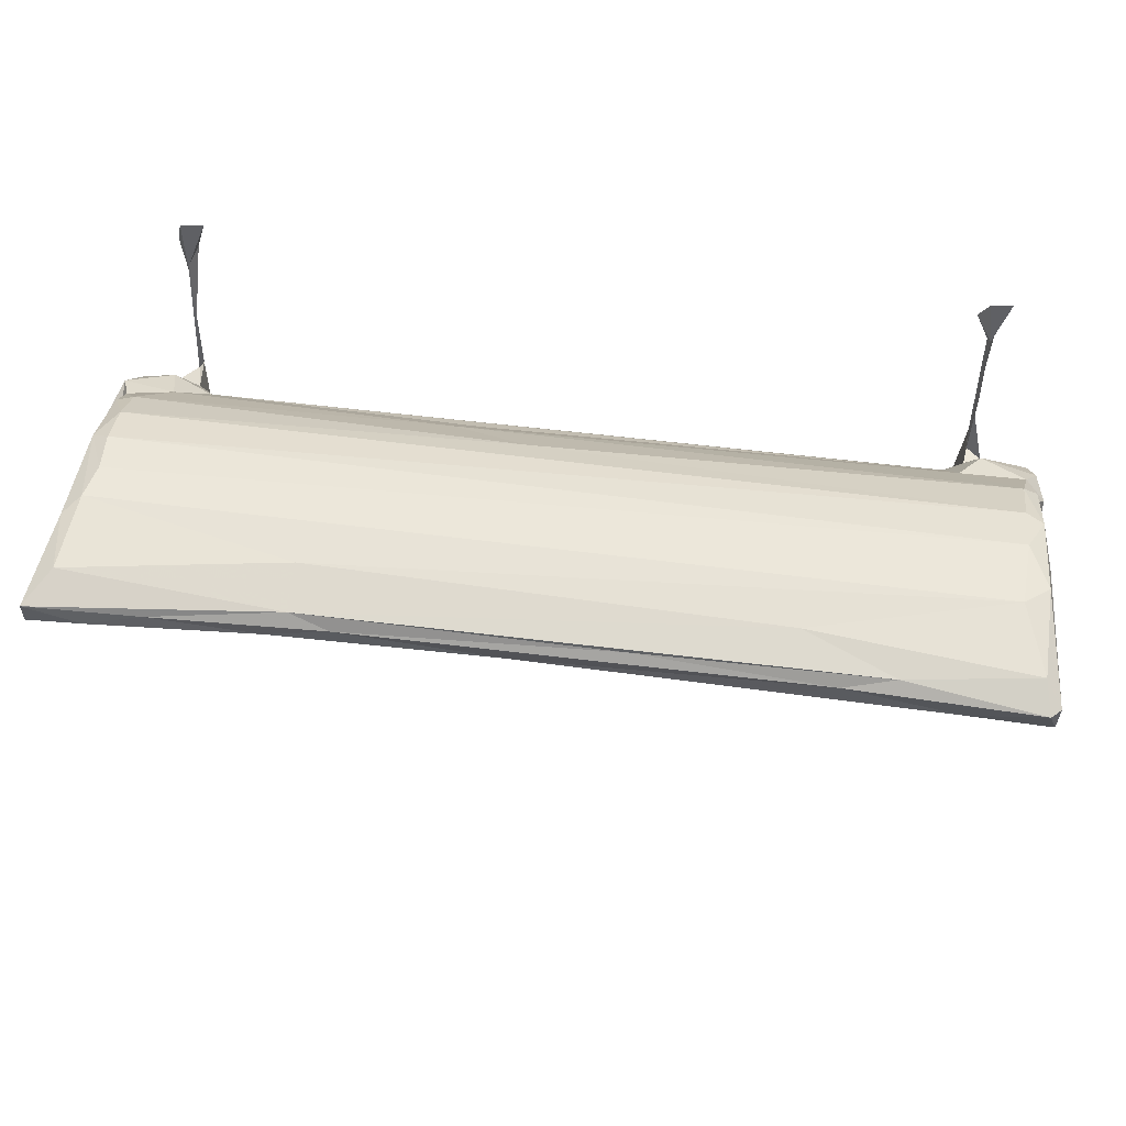
<metadata>
{"format":"obj","ext":"obj","renderer":"f3d","projection":"perspective","resolution":1024,"background":"white","views":[{"elev":64.4,"azim":6.7,"up":"+Y"}]}
</metadata>
<code>
v -0.4309 -0.2008 -0.2036
v -0.4278 -0.173 -0.2013
v -0.4186 -0.1912 -0.1888
v -0.4049 -0.2089 -0.2012
v -0.4109 -0.1905 -0.1888
v -0.3971 -0.1778 -0.2032
v -0.4135 -0.1833 -0.1866
v -0.4201 -0.1919 -0.1299
v -0.4088 -0.1867 -0.1289
v -0.4858 -0.2102 -0.1133
v -0.4907 -0.2322 -0.09464
v -0.4884 -0.2548 -0.08301
v -0.4541 -0.2389 -0.1122
v -0.4872 -0.2632 -0.03221
v -0.4372 -0.2681 -0.07879
v -0.4418 -0.2733 -0.04005
v -0.4807 -0.1354 -0.1309
v -0.4833 -0.2108 -0.07107
v -0.4756 -0.2163 -0.04542
v -0.4863 -0.1431 -0.09031
v -0.4748 -0.1499 -0.07613
v -0.4322 -0.175 -0.1315
v -0.449 -0.1828 -0.05655
v -0.4893 -0.2375 0.01292
v -0.4922 -0.2254 0.006248
v -0.4575 -0.2587 0.0001317
v -0.4865 -0.204 -0.008607
v -0.4725 -0.193 -0.01918
v -0.4884 -0.1824 0.03493
v -0.4377 -0.22 0.03336
v -0.417 -0.2463 0.01641
v -0.448 -0.2022 -0.04145
v -0.4555 -0.191 -0.02628
v -0.4075 -0.243 -0.104
v -0.4008 -0.2624 -0.06681
v -0.3794 -0.2347 -0.08526
v -0.3856 -0.2468 -0.06246
v -0.3804 -0.2138 -0.1013
v -0.4023 -0.1632 -0.1235
v -0.3739 -0.2394 -0.04401
v -0.1326 -0.2398 -0.0676
v -0.3993 -0.2607 -0.02112
v -0.38 -0.2301 -0.01427
v -0.3991 -0.2311 0.01717
v -0.386 -0.2016 0.008816
v -0.3691 -0.207 0.0004712
v -0.3993 -0.1809 0.0355
v -0.3882 -0.1504 0.01857
v -0.4148 -0.1824 -0.1418
v -0.4855 -0.01685 -0.1224
v -0.4851 0.05877 -0.09653
v -0.456 -0.1201 -0.06771
v -0.4198 -0.1175 -0.1357
v -0.4926 -0.009235 0.005001
v -0.4828 -0.08046 -0.01246
v -0.4898 -0.09585 0.03656
v -0.4533 -0.07115 -0.03042
v -0.446 -0.07649 -0.04687
v -0.4647 0.01285 -0.06517
v -0.4791 0.03676 -0.07289
v -0.4493 -0.03229 -0.134
v -0.4168 -0.02155 -0.1331
v -0.4529 -0.01122 -0.05789
v -0.4647 -0.0004066 -0.04269
v -0.4876 0.0393 -0.03682
v -0.4861 -0.02961 0.03063
v -0.4881 0.03471 0.005875
v -0.3825 -0.1382 -0.1175
v -0.3844 -0.06374 -0.1185
v -0.3749 -0.1347 0.01181
v -0.3731 -0.06719 0.00826
v -0.4148 0.008285 -0.1342
v -0.4048 0.02175 -0.1173
v -0.3815 0.00479 -0.1096
v -0.388 -0.0533 0.01411
v -0.3999 0.04606 0.006216
v -0.3759 -0.02174 -0.00298
v -0.3641 -0.01223 -0.002686
v 0.3877 -0.2399 -0.05107
v -0.02414 -0.02228 -0.003028
v -0.03127 -0.001456 0.0008632
v 0.3929 -0.2372 -0.08128
v 0.3879 -0.2057 0.0008602
v 0.3857 -0.2306 -0.01467
v 0.3966 -0.2156 -0.1009
v 0.3976 -0.1384 -0.1175
v 0.3976 -0.1329 0.01204
v 0.3998 -0.06408 -0.1185
v 0.3853 -0.06502 0.008011
v -0.02502 0.003559 -0.009035
v 0.03388 0.01231 -0.01137
v -0.4378 -0.1708 0.04574
v -0.4576 -0.08893 0.04797
v -0.4254 -0.09139 0.049
v -0.4687 -0.01148 0.03255
v -0.4238 -0.02153 0.03765
v -0.399 -0.06214 0.0373
v -0.4146 0.08721 -0.1511
v -0.4118 0.05538 -0.1415
v -0.4126 0.1244 -0.157
v -0.4164 0.05293 -0.1356
v -0.4165 0.185 -0.1805
v -0.4137 0.1592 -0.1739
v -0.4076 0.1972 -0.2006
v -0.4727 0.06458 -0.1099
v -0.4838 0.09159 -0.06554
v -0.434 0.05127 -0.1205
v -0.428 0.1002 -0.09617
v -0.4732 0.04811 0.008203
v -0.492 0.09804 -0.04127
v -0.4727 0.08409 3.232e-05
v -0.4285 0.0458 0.01324
v -0.4482 0.06542 0.02006
v -0.4676 0.0745 0.01788
v -0.4785 0.1072 -0.07914
v -0.4686 0.1225 -0.05518
v -0.4192 0.1235 -0.06219
v -0.4732 0.1111 -0.02642
v -0.4637 0.1693 -0.02082
v -0.4466 0.1693 -0.02646
v -0.4724 0.166 0.008657
v -0.3902 0.06215 -0.09602
v -0.4096 0.05931 -0.1083
v -0.3889 0.08506 -0.08519
v -0.3828 0.02208 -0.01705
v -0.3811 0.06643 0.01745
v -0.3832 0.05297 -0.01767
v -0.3608 0.02104 -0.00654
v -0.3454 0.03336 -0.01571
v -0.3559 0.01361 -0.003655
v -0.3507 0.002123 0.004379
v -0.3452 0.009665 0.01468
v -0.3683 0.04314 -0.02279
v -0.3748 0.06006 -0.008171
v -0.3535 0.06407 0.03061
v -0.3392 0.03838 -0.0003771
v -0.3509 0.05207 0.001994
v -0.3545 0.05181 0.02893
v -0.09096 0.102 -0.07018
v -0.1173 0.1422 -0.0455
v -0.428 0.2021 -0.2021
v -0.4217 0.2336 -0.1993
v -0.3978 0.2308 -0.2033
v -0.4653 0.2143 0.04627
v -0.4468 0.2027 0.0108
v -0.03298 0.1862 -0.008364
v 0.3967 0.006113 -0.1092
v 0.4038 0.06679 -0.09462
v -0.04383 0.00947 0.01388
v -0.03054 0.04619 0.002357
v 0.03228 0.04254 -0.02314
v -0.03177 0.05546 -0.0004874
v -0.0231 0.06006 -0.008035
v -0.4469 0.2256 0.05214
v -0.03271 0.0335 -0.01605
v -0.04305 0.03846 -0.0006135
v -0.02491 0.01914 -0.001791
v -0.03188 0.0215 0.07019
v -0.0135 0.02905 -0.02151
v -0.01952 0.06879 0.03368
v 0.03749 0.06034 -0.005864
v 0.03415 0.06672 0.02486
v 0.3888 0.09019 -0.08103
v 0.4682 0.2106 0.02328
v -0.4479 0.08415 0.07265
v -0.4631 0.1024 0.09806
v -0.4467 0.1217 0.1479
v -0.4713 0.15 0.146
v -0.4712 0.2161 0.1179
v -0.469 0.1535 0.1788
v -0.4639 0.179 0.2197
v -0.3641 0.078 0.05958
v -0.3496 0.02929 0.09287
v -0.3585 0.07424 0.1317
v -0.3343 0.01442 0.06438
v -0.3314 0.02668 0.1016
v -0.3592 0.06483 0.05272
v -0.3574 0.077 0.09582
v -0.3328 0.04688 0.1303
v -0.3492 0.073 0.1514
v -0.3556 0.1017 0.1659
v -0.371 0.09257 0.09591
v -0.3724 0.1051 0.1207
v -0.3681 0.1246 0.1513
v -0.1312 0.1469 0.1783
v -0.3593 0.1151 0.148
v -0.258 0.1755 0.21
v -0.4688 0.2435 0.151
v -0.4518 0.2474 0.1307
v -0.4438 0.24 0.0944
v -0.4863 0.2434 0.2524
v -0.461 0.252 0.2125
v -0.2324 0.2497 0.1791
v -0.4863 0.2191 0.2555
v -0.3131 0.2011 0.2349
v -0.4288 0.2244 0.2555
v -0.3699 0.2369 0.2471
v -0.2569 0.2162 0.2428
v -0.2327 0.2443 0.2293
v -0.191 0.2325 0.2395
v -0.05539 0.01333 0.06038
v -0.05028 0.0289 0.1062
v -0.2219 0.08463 0.1552
v -0.2162 0.1028 0.1589
v -0.03958 0.05022 0.1331
v -0.02883 0.07915 0.1558
v -0.02138 0.1135 0.1479
v 0.004737 0.1266 0.1524
v 0.09063 0.2413 0.2317
v -0.01997 0.2115 0.2387
v -0.0322 0.1023 0.1639
v -0.02753 0.06183 0.0543
v -0.02541 0.07224 0.1
v -0.01987 0.08128 0.06806
v 0.03397 0.07618 0.05627
v -0.02261 0.09521 0.1388
v -0.02377 0.08471 0.09365
v -0.02256 0.09226 0.1159
v 0.0004018 0.09429 0.09683
v 0.0312 0.09902 0.1112
v -0.01855 0.1132 0.1403
v 0.01462 0.1166 0.1369
v 0.2576 0.1755 0.2098
v 0.4679 0.2323 0.06952
v 0.2527 0.2492 0.1912
v 0.05143 -0.002259 0.0008195
v 0.3633 -0.001469 0.001204
v 0.3832 -0.02055 -0.003258
v 0.4142 -0.2036 -0.2028
v 0.4264 -0.1913 -0.1878
v 0.4427 -0.2064 -0.2035
v 0.4234 -0.1721 -0.2007
v 0.4342 -0.1886 -0.19
v 0.4466 -0.178 -0.2025
v 0.4331 -0.1874 -0.144
v 0.428 -0.1892 -0.1389
v 0.4133 -0.2599 -0.06829
v 0.419 -0.2449 -0.09965
v 0.4269 -0.2035 -0.1226
v 0.4528 -0.2413 -0.1117
v 0.4533 -0.2669 -0.08042
v 0.4482 -0.1765 -0.132
v 0.4031 -0.2373 -0.00558
v 0.3979 -0.1907 0.009414
v 0.4139 -0.2593 -0.01631
v 0.4429 -0.2715 -0.03841
v 0.4564 -0.2591 0.002444
v 0.4171 -0.2364 0.01726
v 0.4438 -0.2301 0.02753
v 0.4135 -0.1831 0.0349
v 0.4988 -0.2424 -0.1003
v 0.5047 -0.2095 -0.1113
v 0.4875 -0.2692 -0.03778
v 0.5049 -0.2535 -0.08069
v 0.5006 -0.1552 -0.1252
v 0.4914 -0.1907 -0.07192
v 0.4635 -0.1894 -0.0559
v 0.4987 -0.2162 -0.06496
v 0.5015 -0.1465 -0.09085
v 0.5056 -0.2391 0.01152
v 0.4981 -0.2297 0.02061
v 0.4635 -0.1997 -0.03482
v 0.4982 -0.2216 -0.03492
v 0.4897 -0.1919 -0.01743
v 0.5057 -0.2577 -0.0346
v 0.5055 -0.1994 -0.0008258
v 0.4297 -0.1854 -0.1551
v 0.4265 -0.1656 -0.1301
v 0.4339 -0.1035 -0.1355
v 0.4301 0.002656 -0.133
v 0.4184 0.01795 -0.1165
v 0.4548 -0.03953 -0.1353
v 0.446 0.0168 -0.1286
v 0.4023 -0.0455 0.01203
v 0.3959 0.01018 -0.009649
v 0.4149 0.01734 0.01594
v 0.4832 -0.1253 -0.1342
v 0.4704 -0.1311 -0.06759
v 0.4864 -0.1059 -0.07537
v 0.497 0.1011 -0.08075
v 0.4839 -0.1127 -0.01806
v 0.4638 -0.07953 -0.03547
v 0.4628 -0.0536 -0.05268
v 0.5027 -0.09179 -0.002656
v 0.5074 -0.03292 0.01362
v 0.4697 -0.02172 -0.06242
v 0.4986 -0.000933 -0.1214
v 0.4719 0.0029 -0.05457
v 0.492 0.03318 -0.07047
v 0.4701 -0.02472 -0.04052
v 0.5025 -0.01035 -0.02031
v 0.5014 0.008645 0.01958
v 0.4633 -0.1799 0.04485
v 0.4997 -0.1839 0.03564
v 0.436 -0.1344 0.04699
v 0.416 -0.06595 0.03925
v 0.449 -0.07658 0.04872
v 0.4502 -0.0161 0.03816
v 0.5018 -0.07798 0.0393
v 0.04972 0.03339 -0.01581
v 0.04234 0.02281 0.01009
v 0.05106 0.03798 -0.0003883
v 0.05464 0.01008 0.0153
v 0.04888 0.03133 0.09902
v 0.04518 0.04795 0.002301
v 0.06339 0.01177 0.05148
v 0.414 0.1167 -0.0654
v 0.3641 0.01035 0.01511
v 0.3973 0.05243 -0.01814
v 0.3615 0.05269 0.001712
v 0.3765 0.06044 -0.008042
v 0.3548 0.03373 -0.01629
v 0.3754 0.04332 -0.02265
v 0.3538 0.03848 -0.0007127
v 0.4718 0.1739 -0.02342
v 0.3542 0.01082 0.04063
v 0.4291 0.1019 -0.1547
v 0.43 0.05268 -0.1328
v 0.4284 0.07516 -0.1447
v 0.4312 0.1235 -0.1565
v 0.4266 0.1891 -0.1881
v 0.43 0.1912 -0.183
v 0.4354 0.1967 -0.1999
v 0.4449 0.0535 -0.1203
v 0.4267 0.05834 -0.1104
v 0.4383 0.1023 -0.09415
v 0.3739 0.02052 -0.003879
v 0.3953 0.02587 -0.02002
v 0.3709 0.04059 0.01465
v 0.367 0.02894 0.0908
v 0.3853 0.06552 0.0212
v 0.4082 0.06584 0.0165
v 0.4179 0.04641 0.009878
v 0.4776 0.06594 0.0192
v 0.4839 0.1195 -0.06453
v 0.4918 0.06972 -0.1064
v 0.4986 0.07558 -0.06164
v 0.4845 0.04515 0.009392
v 0.4886 0.07838 0.03057
v 0.5032 0.04387 -0.03829
v 0.5053 0.06083 -0.01253
v 0.5056 0.1017 -0.05085
v 0.4947 0.08404 0.0003562
v 0.4876 0.1614 -0.02624
v 0.494 0.1239 -0.03568
v 0.4942 0.206 0.08069
v 0.4125 0.2093 -0.2026
v 0.446 0.2309 -0.2033
v 0.4222 0.2337 -0.1993
v 0.4869 0.2078 0.03196
v 0.06449 0.02444 0.0965
v 0.04407 0.05934 0.05658
v 0.043 0.08374 0.1122
v 0.03728 0.08478 0.08965
v 0.04209 0.07214 0.1429
v 0.06879 0.04142 0.124
v 0.0431 0.1009 0.1663
v 0.06671 0.06761 0.1479
v 0.03768 0.09927 0.1389
v 0.03419 0.1145 0.1478
v 0.1623 0.1014 0.16
v 0.3448 0.02024 0.08717
v 0.3482 0.04601 0.1303
v 0.4706 0.1338 0.1647
v 0.387 0.1225 0.1496
v 0.3741 0.1106 0.1502
v 0.4621 0.2492 0.1392
v 0.3485 0.2448 0.2312
v 0.2948 0.2341 0.2415
v 0.2543 0.2166 0.2429
v 0.3352 0.08221 0.1567
v 0.3701 0.1026 0.1636
v 0.3713 0.06951 0.1421
v 0.4152 0.2124 0.2466
v 0.4847 0.2503 0.2156
v 0.3732 0.07202 0.1
v 0.386 0.07909 0.06181
v 0.386 0.0905 0.0918
v 0.3863 0.1057 0.1228
v 0.4704 0.09367 0.09501
v 0.4859 0.1766 0.2148
v 0.4862 0.1172 0.1259
v 0.4942 0.1536 0.1494
v 0.5 0.214 0.2494
v 0.4885 0.2389 0.1176
v 0.5011 0.2399 0.242
v 0.491 0.2405 0.251
f 1 3 2
f 4 3 1
f 3 4 5
f 1 6 4
f 5 6 7
f 5 4 6
f 3 5 8
f 5 9 8
f 10 12 11
f 10 13 12
f 12 16 14
f 12 15 16
f 10 17 13
f 11 18 20
f 13 15 12
f 13 17 22
f 13 22 8
f 14 24 12
f 12 25 11
f 12 24 25
f 14 26 24
f 11 19 18
f 11 25 19
f 25 27 19
f 27 28 19
f 25 24 29
f 14 16 26
f 24 26 30
f 16 31 26
f 26 31 30
f 19 23 18
f 19 32 23
f 28 33 32
f 19 28 32
f 15 13 34
f 34 35 15
f 35 34 36
f 35 36 37
f 34 38 36
f 13 8 34
f 8 9 34
f 34 9 39
f 34 39 38
f 36 40 37
f 36 41 40
f 15 35 16
f 16 35 42
f 35 43 42
f 35 37 43
f 16 42 31
f 42 43 44
f 43 45 44
f 43 46 45
f 31 42 44
f 45 47 44
f 45 48 47
f 37 40 43
f 3 7 2
f 1 2 6
f 7 6 2
f 3 49 7
f 5 7 49
f 3 8 49
f 5 49 9
f 10 11 17
f 17 11 50
f 18 21 20
f 50 11 51
f 11 20 51
f 18 23 21
f 21 23 52
f 17 53 22
f 27 25 54
f 27 54 55
f 28 27 55
f 25 56 54
f 25 29 56
f 28 55 33
f 55 57 33
f 23 32 58
f 32 57 58
f 32 33 57
f 52 23 58
f 20 21 59
f 51 20 60
f 20 59 60
f 17 61 53
f 61 62 53
f 21 52 59
f 52 63 59
f 17 50 61
f 65 55 54
f 64 55 65
f 54 56 66
f 54 66 67
f 52 58 63
f 55 64 57
f 64 63 57
f 58 57 63
f 22 49 8
f 49 39 9
f 49 22 39
f 22 53 39
f 39 53 68
f 39 68 38
f 45 46 70
f 48 45 70
f 53 69 68
f 53 62 69
f 62 73 69
f 69 73 74
f 75 77 76
f 48 71 75
f 48 70 71
f 71 77 75
f 41 79 40
f 71 80 77
f 77 80 78
f 80 81 78
f 46 83 70
f 40 84 43
f 43 84 46
f 38 85 36
f 38 68 86
f 70 87 71
f 69 74 88
f 71 89 80
f 80 91 90
f 24 30 29
f 29 30 92
f 30 31 47
f 30 47 92
f 31 44 47
f 29 93 56
f 29 92 93
f 92 94 93
f 56 93 66
f 93 94 96
f 93 95 66
f 95 93 96
f 92 47 94
f 94 47 97
f 48 97 47
f 48 75 97
f 94 97 96
f 76 97 75
f 98 100 99
f 98 101 102
f 98 103 100
f 98 102 103
f 102 101 100
f 103 104 100
f 105 50 51
f 51 60 106
f 61 50 107
f 50 105 107
f 61 107 72
f 105 108 107
f 66 95 67
f 60 59 65
f 65 54 110
f 65 106 60
f 54 67 110
f 67 111 110
f 67 109 111
f 64 65 59
f 63 64 59
f 95 112 109
f 67 95 109
f 109 113 114
f 109 114 111
f 109 112 113
f 105 51 115
f 51 106 115
f 105 115 108
f 115 117 108
f 115 116 117
f 106 65 110
f 110 118 115
f 110 115 106
f 115 118 116
f 118 110 111
f 116 120 117
f 116 118 121
f 116 119 120
f 118 111 121
f 62 61 72
f 72 98 99
f 72 99 73
f 72 73 62
f 73 122 74
f 98 72 101
f 99 123 73
f 72 107 101
f 101 123 99
f 101 107 123
f 107 108 123
f 73 123 122
f 123 124 122
f 77 125 76
f 112 76 113
f 125 127 76
f 76 126 113
f 128 129 125
f 125 78 130
f 125 77 78
f 125 130 128
f 130 78 131
f 131 132 130
f 125 133 127
f 125 129 133
f 127 134 76
f 76 134 126
f 135 126 138
f 128 137 136
f 128 136 129
f 128 130 138
f 128 138 137
f 134 137 126
f 138 126 137
f 101 99 100
f 123 108 124
f 108 117 124
f 124 117 139
f 104 141 143
f 102 143 142
f 102 104 143
f 103 102 141
f 103 141 104
f 104 102 100
f 141 102 142
f 141 142 143
f 116 121 119
f 121 144 119
f 119 144 145
f 119 145 120
f 120 145 146
f 117 140 139
f 117 120 140
f 122 124 148
f 78 81 131
f 136 137 150
f 131 81 132
f 129 151 133
f 133 151 127
f 150 137 152
f 134 152 137
f 127 153 134
f 134 153 152
f 129 155 151
f 136 150 156
f 129 136 156
f 81 149 132
f 129 156 155
f 74 122 148
f 149 157 158
f 80 90 81
f 81 157 149
f 81 90 157
f 157 159 155
f 155 150 157
f 157 90 159
f 90 91 159
f 155 159 151
f 155 156 150
f 152 153 150
f 150 153 160
f 127 161 153
f 153 161 162
f 124 139 163
f 146 145 164
f 145 154 164
f 95 96 112
f 114 113 165
f 114 166 111
f 114 165 166
f 166 165 167
f 111 166 168
f 121 111 169
f 111 168 169
f 166 170 168
f 166 167 170
f 170 167 171
f 76 112 96
f 96 97 76
f 113 172 165
f 113 126 172
f 130 132 173
f 173 132 175
f 174 130 173
f 126 177 172
f 126 135 177
f 130 174 138
f 138 177 135
f 138 174 177
f 177 178 172
f 177 174 178
f 173 179 180
f 173 180 174
f 180 181 174
f 165 183 167
f 165 172 182
f 165 182 183
f 172 178 182
f 183 184 167
f 178 183 182
f 178 174 183
f 183 186 184
f 183 174 186
f 174 181 186
f 167 185 171
f 171 185 187
f 121 169 144
f 169 188 144
f 144 154 145
f 154 144 190
f 144 189 190
f 144 188 189
f 169 191 188
f 188 192 189
f 189 192 193
f 168 194 191
f 168 170 194
f 170 171 194
f 168 191 169
f 188 191 192
f 194 195 196
f 171 195 194
f 194 196 191
f 191 196 197
f 171 187 195
f 195 198 196
f 192 191 199
f 193 192 199
f 197 200 199
f 196 198 197
f 191 197 199
f 173 175 176
f 132 201 175
f 173 176 179
f 186 181 204
f 180 203 181
f 181 203 204
f 132 149 201
f 175 201 176
f 179 205 180
f 176 202 179
f 205 206 180
f 180 206 203
f 186 204 207
f 167 208 185
f 184 208 167
f 186 207 184
f 198 200 197
f 198 210 200
f 201 202 176
f 179 202 205
f 203 211 204
f 204 211 207
f 207 208 184
f 203 206 211
f 201 149 158
f 201 158 202
f 150 160 212
f 157 150 212
f 157 212 213
f 157 213 158
f 212 160 214
f 160 162 215
f 158 206 205
f 158 213 206
f 212 214 213
f 158 205 202
f 206 213 216
f 160 215 214
f 218 213 217
f 213 219 217
f 214 219 213
f 214 220 219
f 214 215 220
f 217 219 218
f 213 218 216
f 216 207 206
f 221 207 216
f 218 219 222
f 216 222 221
f 218 222 216
f 207 211 206
f 207 221 208
f 221 222 208
f 195 210 198
f 199 200 209
f 187 210 195
f 193 199 225
f 185 223 187
f 187 223 210
f 86 85 38
f 41 82 79
f 84 83 46
f 68 69 88
f 80 226 91
f 83 87 70
f 82 36 85
f 36 82 41
f 79 84 40
f 68 88 86
f 88 74 147
f 80 227 226
f 87 89 71
f 89 228 80
f 80 228 227
f 229 230 232
f 229 231 230
f 230 231 233
f 231 229 234
f 230 233 235
f 230 235 236
f 233 231 234
f 82 237 79
f 238 239 240
f 238 237 82
f 82 85 238
f 241 237 238
f 241 238 240
f 85 239 238
f 236 242 239
f 236 235 242
f 79 243 84
f 79 237 243
f 84 243 83
f 83 243 244
f 83 244 87
f 245 243 237
f 237 241 246
f 237 246 245
f 245 248 243
f 245 246 247
f 245 247 248
f 248 247 249
f 243 248 250
f 243 250 244
f 240 252 251
f 240 251 241
f 241 254 253
f 239 242 240
f 240 242 252
f 242 255 252
f 251 254 241
f 251 252 254
f 252 259 254
f 254 259 258
f 256 258 259
f 241 253 246
f 246 253 247
f 247 253 260
f 247 260 261
f 258 262 263
f 262 258 257
f 256 257 258
f 263 262 264
f 253 254 265
f 254 258 263
f 254 263 265
f 253 265 260
f 263 264 266
f 263 266 265
f 265 266 260
f 229 232 234
f 233 234 232
f 233 232 267
f 230 267 232
f 233 267 235
f 230 236 267
f 239 268 236
f 239 85 86
f 239 86 268
f 267 268 235
f 236 268 267
f 235 268 242
f 268 86 269
f 268 269 242
f 244 250 87
f 269 86 88
f 88 270 269
f 88 147 271
f 270 88 271
f 270 272 269
f 272 270 273
f 89 87 274
f 89 274 228
f 228 274 275
f 242 277 255
f 257 256 278
f 242 269 277
f 278 256 279
f 259 279 256
f 259 280 279
f 262 281 264
f 257 282 262
f 278 283 257
f 257 283 282
f 262 282 281
f 266 281 284
f 264 281 266
f 284 285 266
f 266 285 260
f 269 272 277
f 278 279 286
f 277 272 287
f 279 289 286
f 277 287 255
f 255 287 252
f 252 280 259
f 287 280 252
f 278 286 283
f 281 282 290
f 283 290 282
f 286 290 283
f 286 288 290
f 281 291 284
f 284 291 285
f 290 291 281
f 248 249 250
f 250 249 293
f 249 247 261
f 249 261 293
f 293 261 294
f 260 294 261
f 250 293 295
f 250 295 296
f 87 250 296
f 296 295 297
f 87 296 274
f 296 297 298
f 274 296 276
f 296 298 276
f 295 293 297
f 299 297 293
f 260 299 294
f 293 294 299
f 260 285 299
f 297 299 298
f 299 292 298
f 285 292 299
f 91 300 151
f 91 151 159
f 91 302 300
f 91 301 302
f 301 91 303
f 301 303 304
f 153 162 160
f 302 301 305
f 161 305 162
f 226 303 91
f 139 140 307
f 303 308 306
f 226 308 303
f 151 309 127
f 127 309 161
f 226 227 308
f 120 146 140
f 74 148 147
f 302 305 310
f 305 161 310
f 309 311 161
f 311 310 161
f 300 313 151
f 151 313 309
f 300 312 313
f 302 310 314
f 300 302 314
f 148 124 163
f 139 307 163
f 307 140 315
f 300 314 312
f 140 146 315
f 317 320 318
f 317 323 322
f 317 321 323
f 317 319 321
f 317 322 320
f 319 320 322
f 321 319 322
f 270 317 324
f 270 319 317
f 270 271 319
f 325 148 326
f 319 325 318
f 319 271 325
f 270 324 273
f 317 318 324
f 318 325 324
f 325 326 324
f 147 325 271
f 147 148 325
f 327 275 328
f 327 227 275
f 312 327 328
f 227 327 308
f 308 327 330
f 275 227 228
f 312 328 313
f 328 309 313
f 314 310 329
f 312 329 327
f 312 314 329
f 329 310 331
f 310 311 331
f 311 309 332
f 311 332 331
f 275 274 276
f 275 333 328
f 275 276 333
f 328 333 309
f 333 332 309
f 333 276 298
f 319 318 320
f 148 307 326
f 148 163 307
f 307 315 335
f 272 273 287
f 273 336 287
f 288 286 289
f 273 324 336
f 280 289 279
f 336 280 287
f 280 337 289
f 298 338 333
f 333 338 334
f 333 334 332
f 290 340 291
f 290 288 340
f 288 289 340
f 291 341 285
f 285 341 292
f 291 340 341
f 289 337 340
f 337 342 340
f 340 342 341
f 341 338 292
f 338 341 334
f 343 334 341
f 334 343 339
f 326 307 335
f 324 326 336
f 326 280 336
f 326 335 280
f 280 342 337
f 280 335 342
f 335 315 344
f 345 343 341
f 342 335 345
f 342 345 341
f 345 346 343
f 335 344 345
f 345 344 346
f 321 347 323
f 323 347 348
f 322 348 349
f 322 323 348
f 321 322 347
f 347 322 349
f 347 349 348
f 315 146 164
f 344 315 350
f 315 164 350
f 344 350 346
f 304 303 306
f 304 306 351
f 305 352 162
f 305 301 352
f 352 215 162
f 301 353 352
f 352 354 215
f 352 353 354
f 301 355 353
f 301 304 355
f 356 358 304
f 304 351 356
f 304 358 355
f 355 358 357
f 215 354 220
f 353 220 354
f 219 220 222
f 222 220 359
f 220 355 359
f 353 355 220
f 355 357 359
f 359 357 360
f 359 360 222
f 222 360 208
f 360 357 361
f 358 361 357
f 306 362 351
f 351 362 356
f 356 363 358
f 208 364 185
f 360 361 366
f 360 366 365
f 360 365 208
f 208 365 364
f 189 193 367
f 190 189 367
f 193 225 367
f 225 199 368
f 199 209 368
f 210 369 200
f 209 200 369
f 210 370 369
f 308 316 306
f 362 363 356
f 316 362 306
f 358 371 361
f 358 363 371
f 185 364 223
f 362 316 330
f 362 330 363
f 361 372 366
f 371 372 361
f 154 190 224
f 154 224 164
f 223 374 210
f 210 374 370
f 369 368 209
f 225 368 375
f 370 374 369
f 308 330 316
f 327 329 376
f 329 331 377
f 329 377 376
f 327 373 330
f 376 377 378
f 327 376 373
f 331 334 377
f 332 334 331
f 363 330 373
f 363 373 371
f 376 378 379
f 377 334 380
f 377 380 378
f 376 366 373
f 376 379 366
f 373 366 372
f 379 365 366
f 371 373 372
f 378 380 379
f 379 364 365
f 379 380 364
f 364 381 223
f 338 298 292
f 334 339 380
f 380 339 382
f 339 343 382
f 343 383 382
f 343 346 383
f 380 382 364
f 382 383 384
f 382 384 381
f 364 382 381
f 190 367 224
f 367 225 375
f 164 224 350
f 224 385 350
f 224 367 385
f 346 350 385
f 367 375 385
f 383 346 386
f 346 385 386
f 375 386 385
f 223 381 374
f 374 381 384
f 374 387 369
f 368 369 387
f 375 368 387
f 374 384 387
f 383 386 384
f 375 387 386
f 387 384 386

</code>
